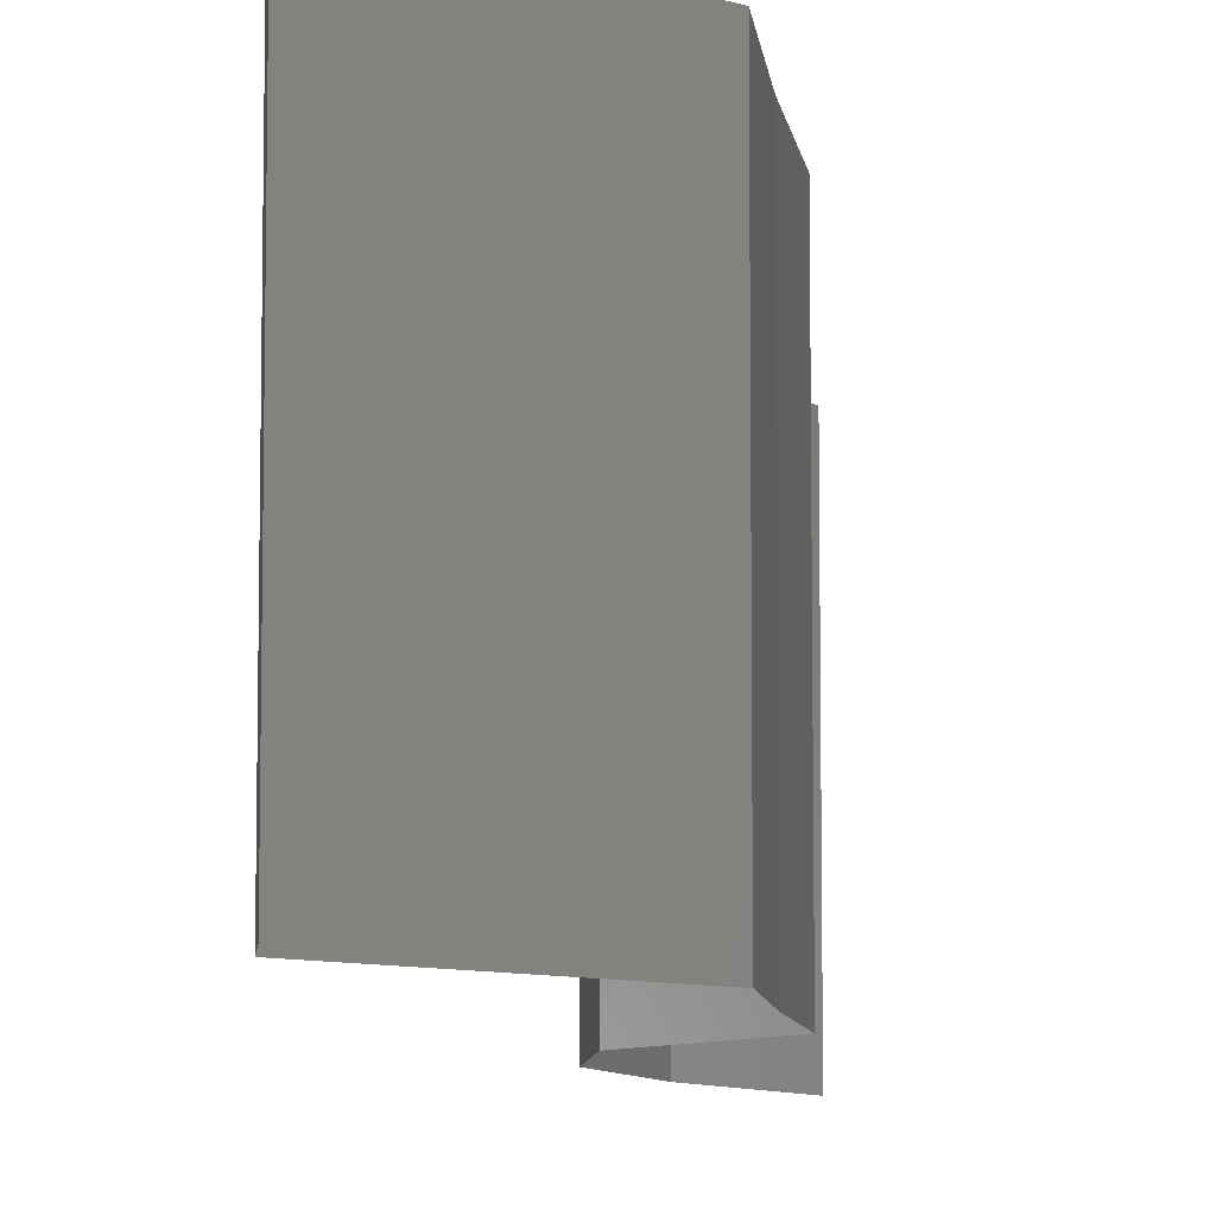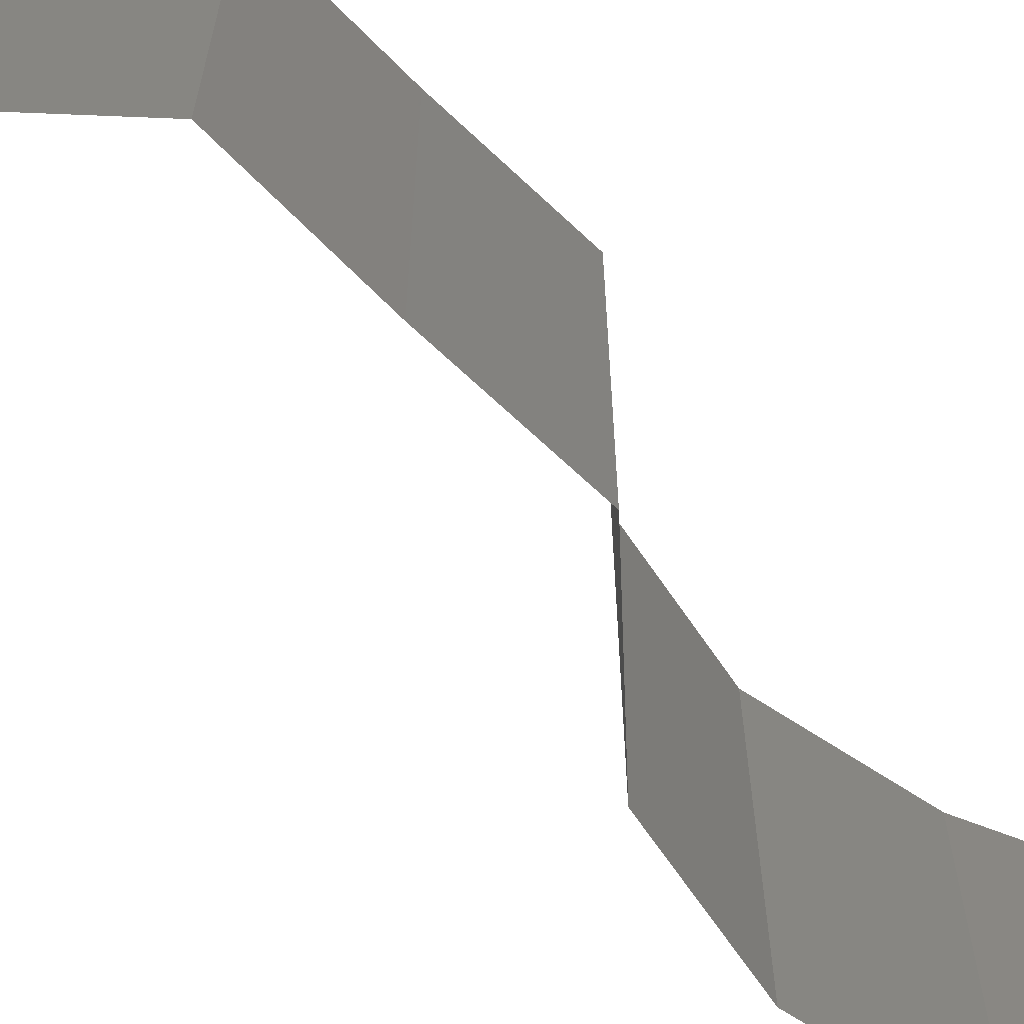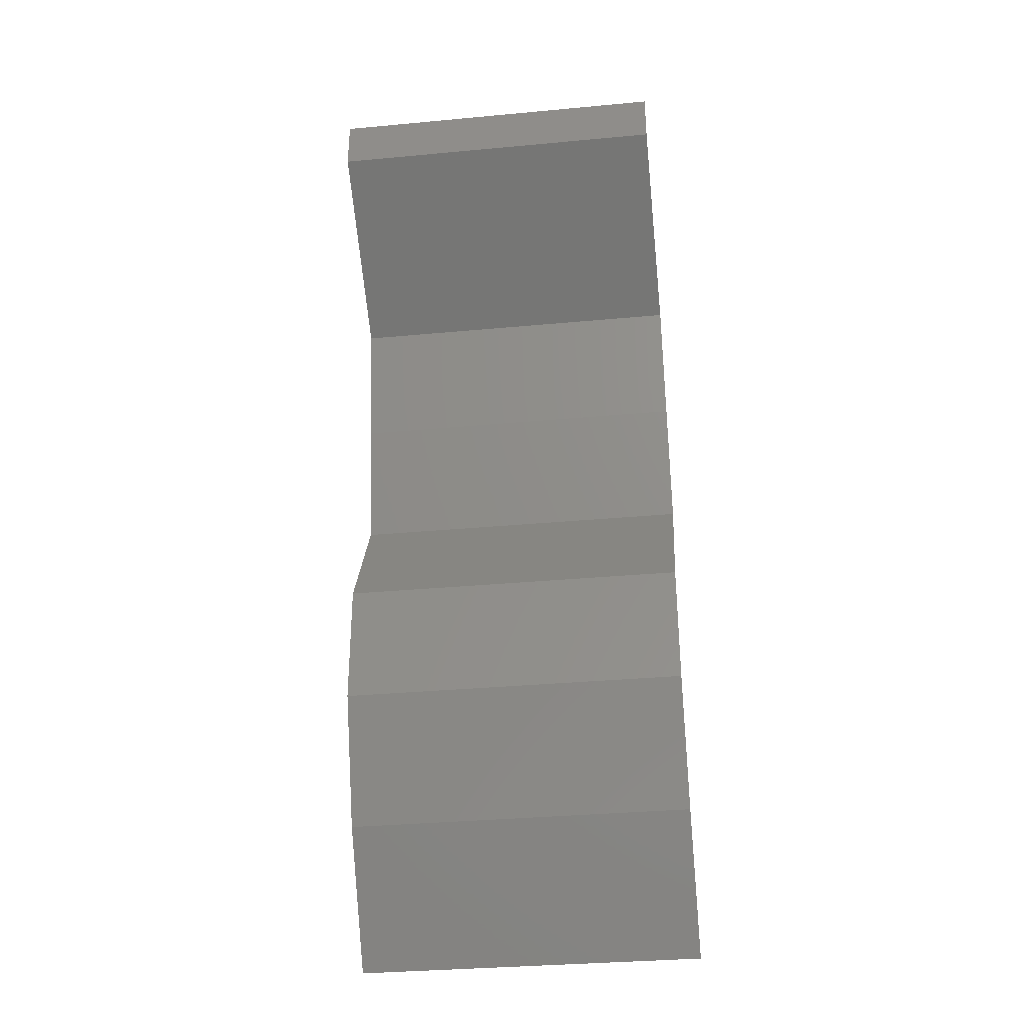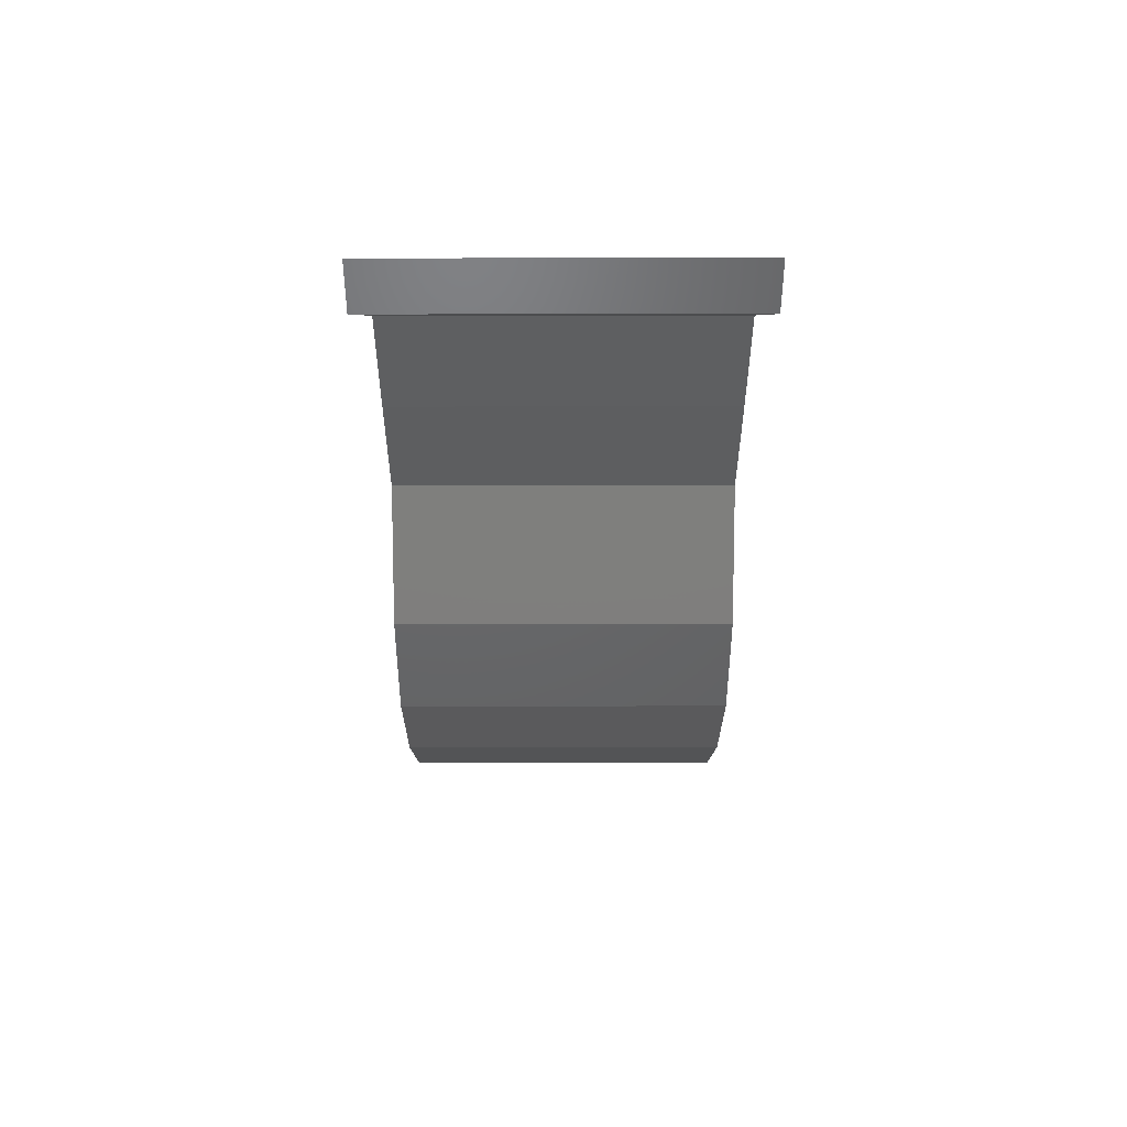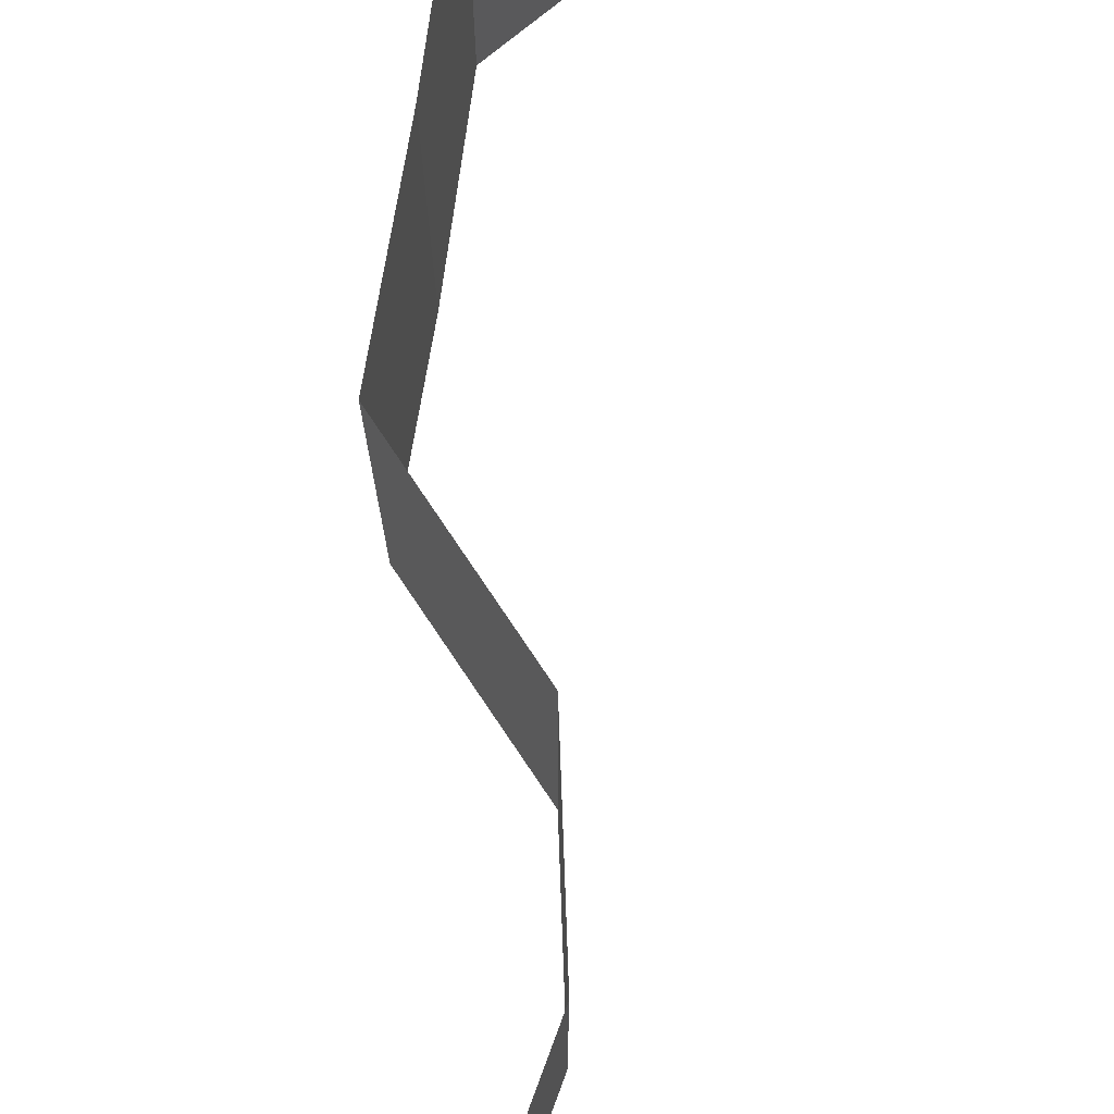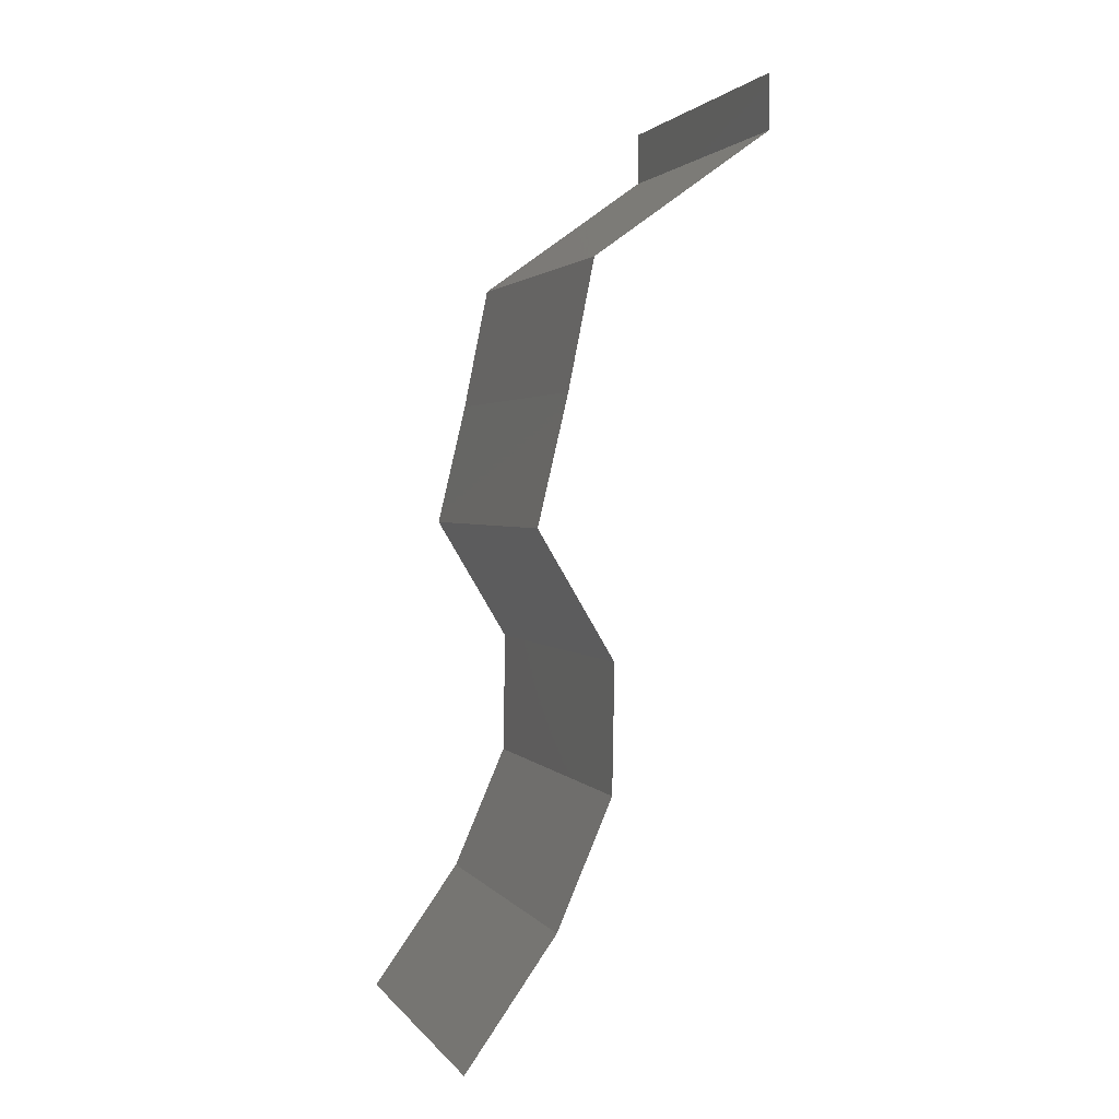
<metadata>
{"format":"stl","ext":"stl","renderer":"f3d","projection":"perspective","resolution":1024,"background":"white","views":[{"elev":-8.5,"azim":174.8,"up":"+Z"},{"elev":-67.6,"azim":-146.8,"up":"+Z"},{"elev":-33.9,"azim":97.2,"up":"+Y"},{"elev":42.3,"azim":89.9,"up":"+Y"},{"elev":78.9,"azim":-3.1,"up":"+Z"},{"elev":2.1,"azim":-18.4,"up":"+Y"}]}
</metadata>
<code>
# stl→obj: 41 verts, 58 faces
v 0.04 0.05693 0
v 0.04 0.06 0
v 0.04 0.06 0.01
v 0.04 0.05693 0.01
v 0.04 0.06 0.02
v 0.04 0.05693 0.02
v 0.03004 0.04981 0.01
v 0.03502 0.05337 0.02
v 0.03502 0.05337 0
v 0.03004 0.04981 0
v 0.03004 0.04981 0.02
v 0.02932 0.04625 0.015
v 0.0286 0.04269 0.01
v 0.02932 0.04625 0.005
v 0.0286 0.04269 0
v 0.0286 0.04269 0.02
v 0.02691 0.03558 0.02
v 0.02776 0.03914 0.015
v 0.02776 0.03914 0.005
v 0.02691 0.03558 0
v 0.02691 0.03558 0.01
v 0.03118 0.02846 0
v 0.02905 0.03202 0.005
v 0.03118 0.02846 0.01
v 0.02905 0.03202 0.015
v 0.03118 0.02846 0.02
v 0.03106 0.02135 0.01
v 0.03112 0.0249 0.005
v 0.03112 0.0249 0.015
v 0.03106 0.02135 0
v 0.03106 0.02135 0.02
v 0.02797 0.01423 0
v 0.02951 0.01779 0.005
v 0.02797 0.01423 0.01
v 0.02951 0.01779 0.015
v 0.02797 0.01423 0.02
v 0.02542 0.01067 0.015
v 0.02288 0.007116 0
v 0.02542 0.01067 0.005
v 0.02288 0.007116 0.01
v 0.02288 0.007116 0.02
f 1 2 3
f 4 5 6
f 3 5 4
f 1 3 4
f 7 4 8
f 9 4 7
f 9 1 4
f 4 6 8
f 7 10 9
f 8 11 7
f 7 12 13
f 13 14 7
f 10 14 15
f 16 12 11
f 7 14 10
f 11 12 7
f 15 14 13
f 13 12 16
f 17 18 16
f 15 19 20
f 21 19 13
f 13 18 21
f 13 19 15
f 16 18 13
f 20 19 21
f 21 18 17
f 22 23 24
f 17 25 21
f 24 25 26
f 21 23 20
f 20 23 22
f 26 25 17
f 21 25 24
f 24 23 21
f 27 28 24
f 24 29 27
f 22 28 30
f 31 29 26
f 24 28 22
f 26 29 24
f 30 28 27
f 27 29 31
f 32 33 34
f 31 35 27
f 27 33 30
f 34 35 36
f 27 35 34
f 34 33 27
f 30 33 32
f 36 35 31
f 36 37 34
f 38 39 40
f 34 39 32
f 40 37 41
f 32 39 38
f 41 37 36
f 34 37 40
f 40 39 34

</code>
